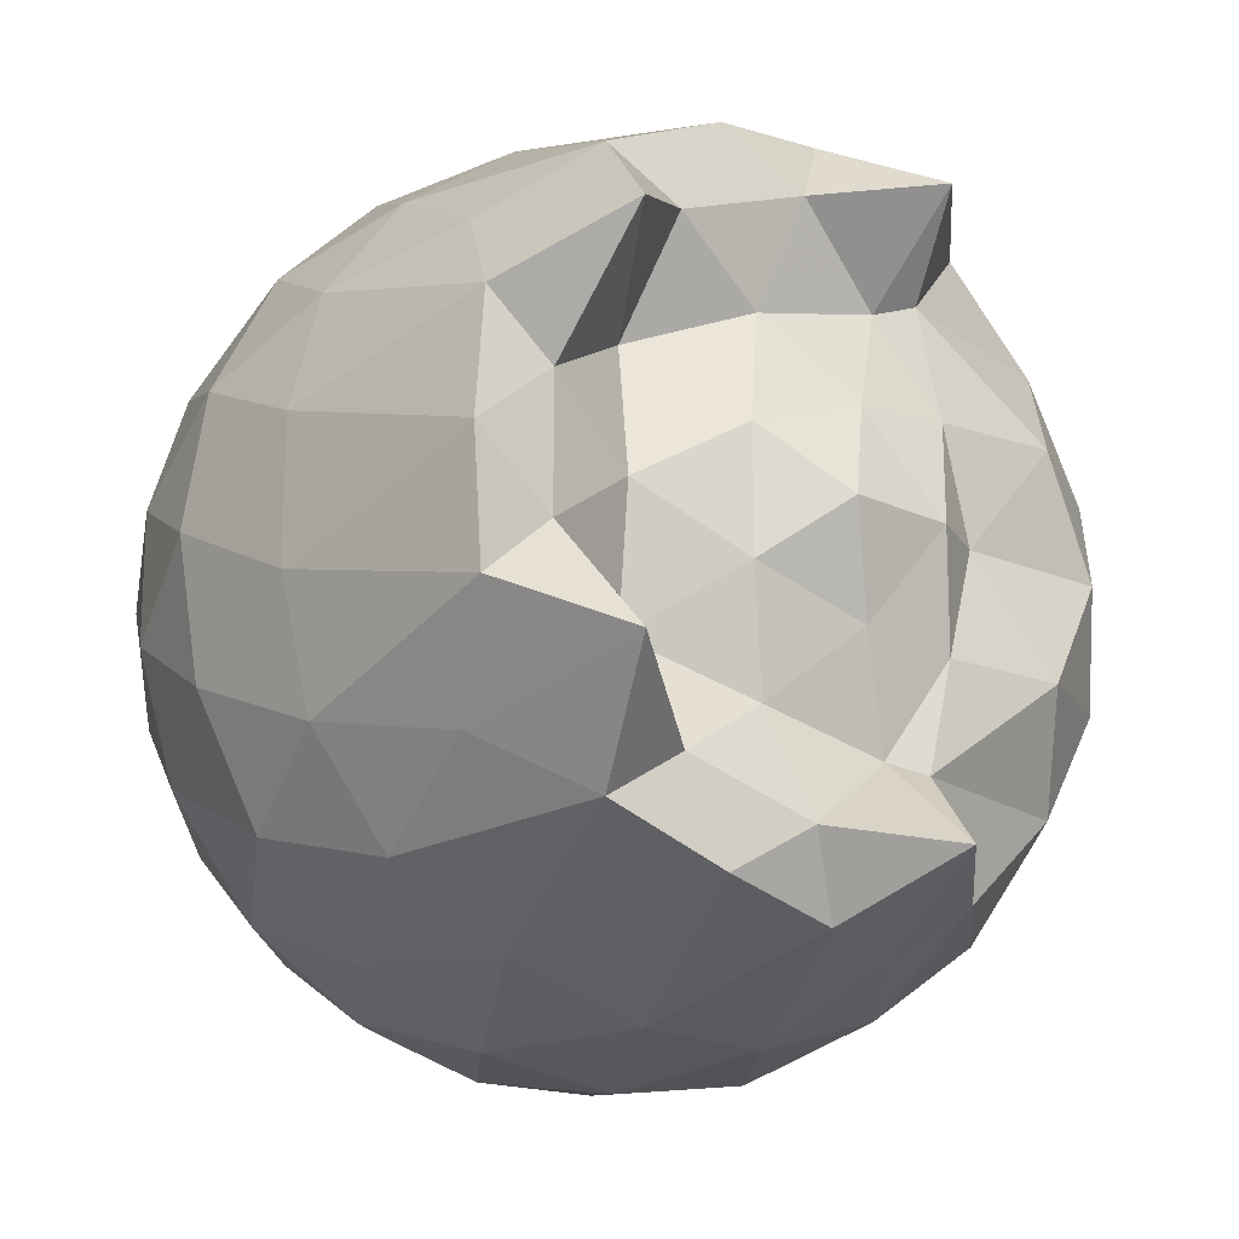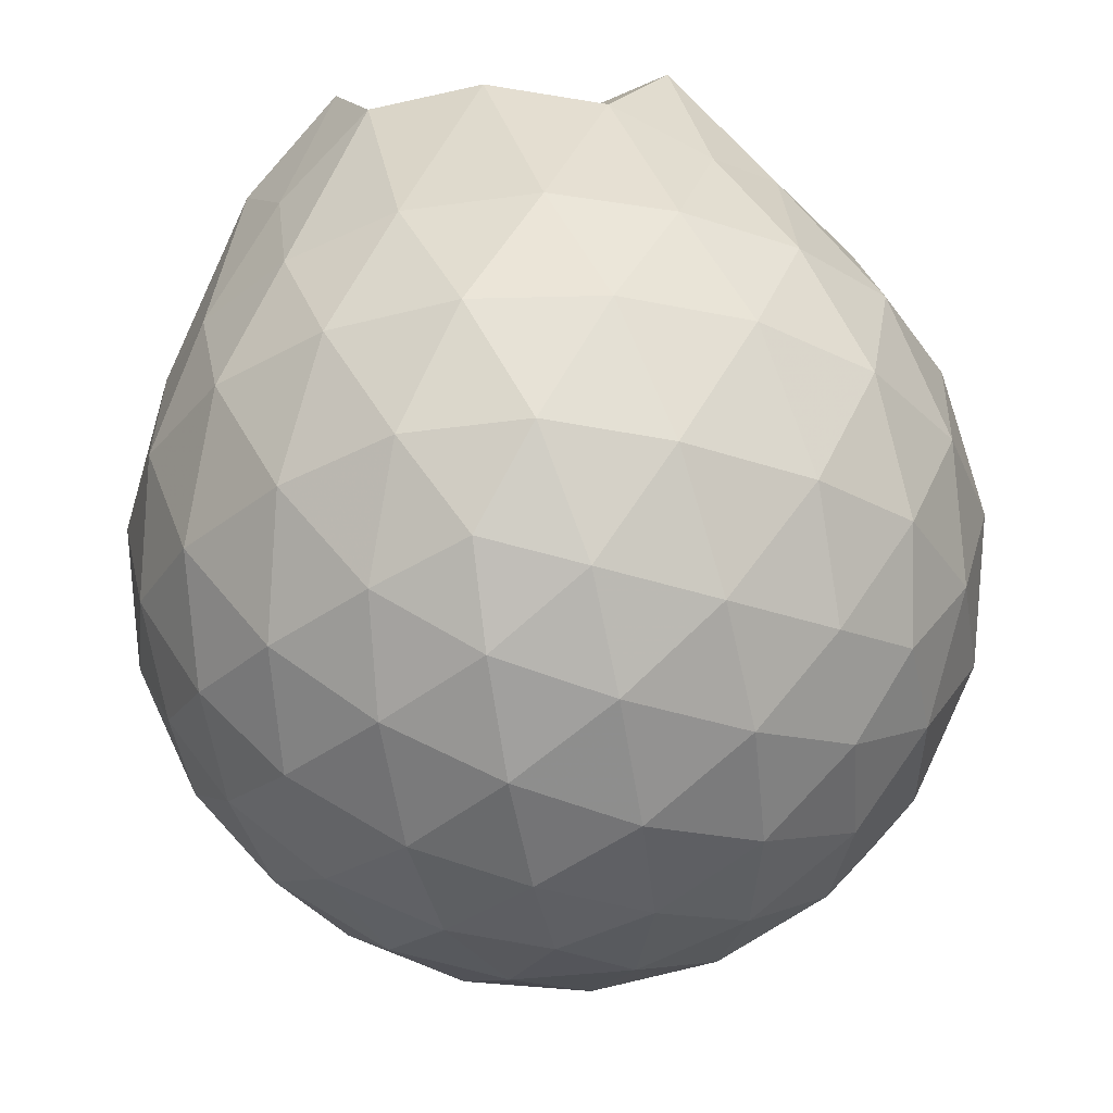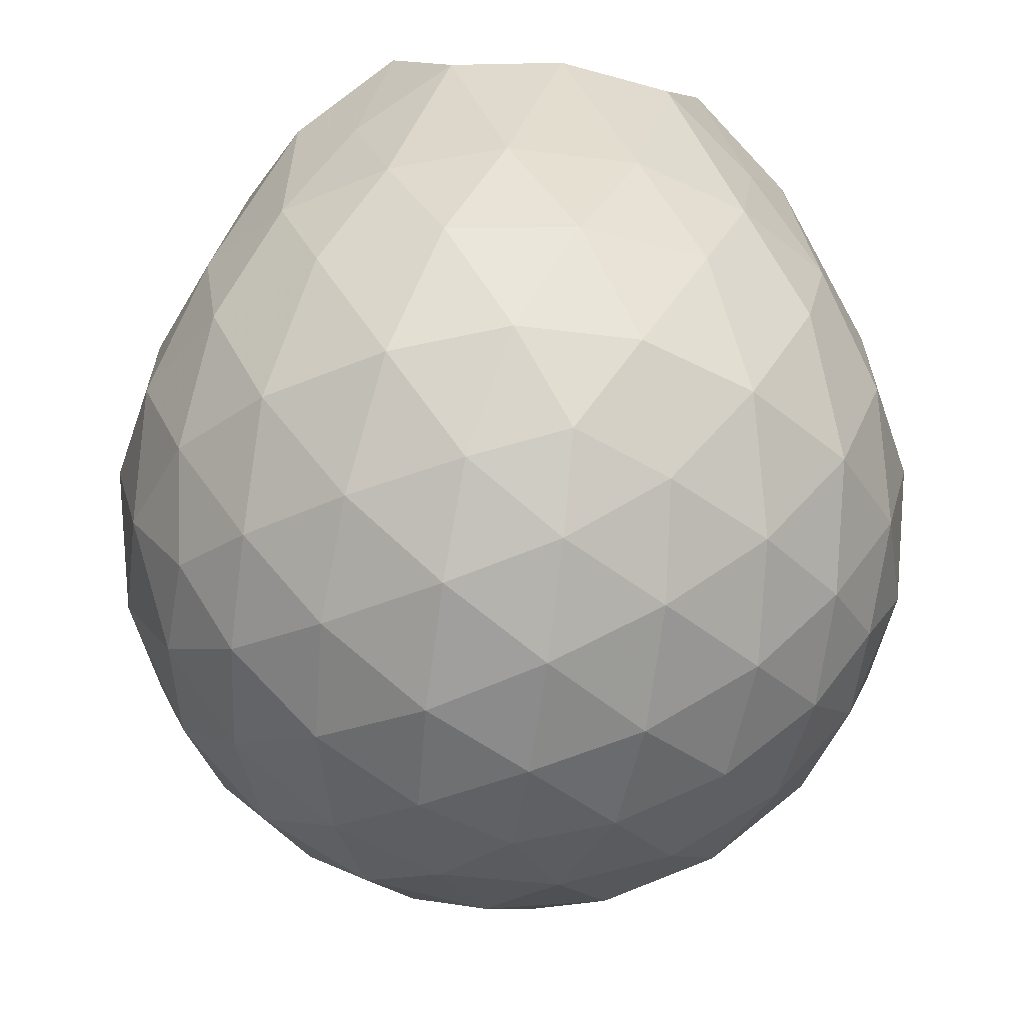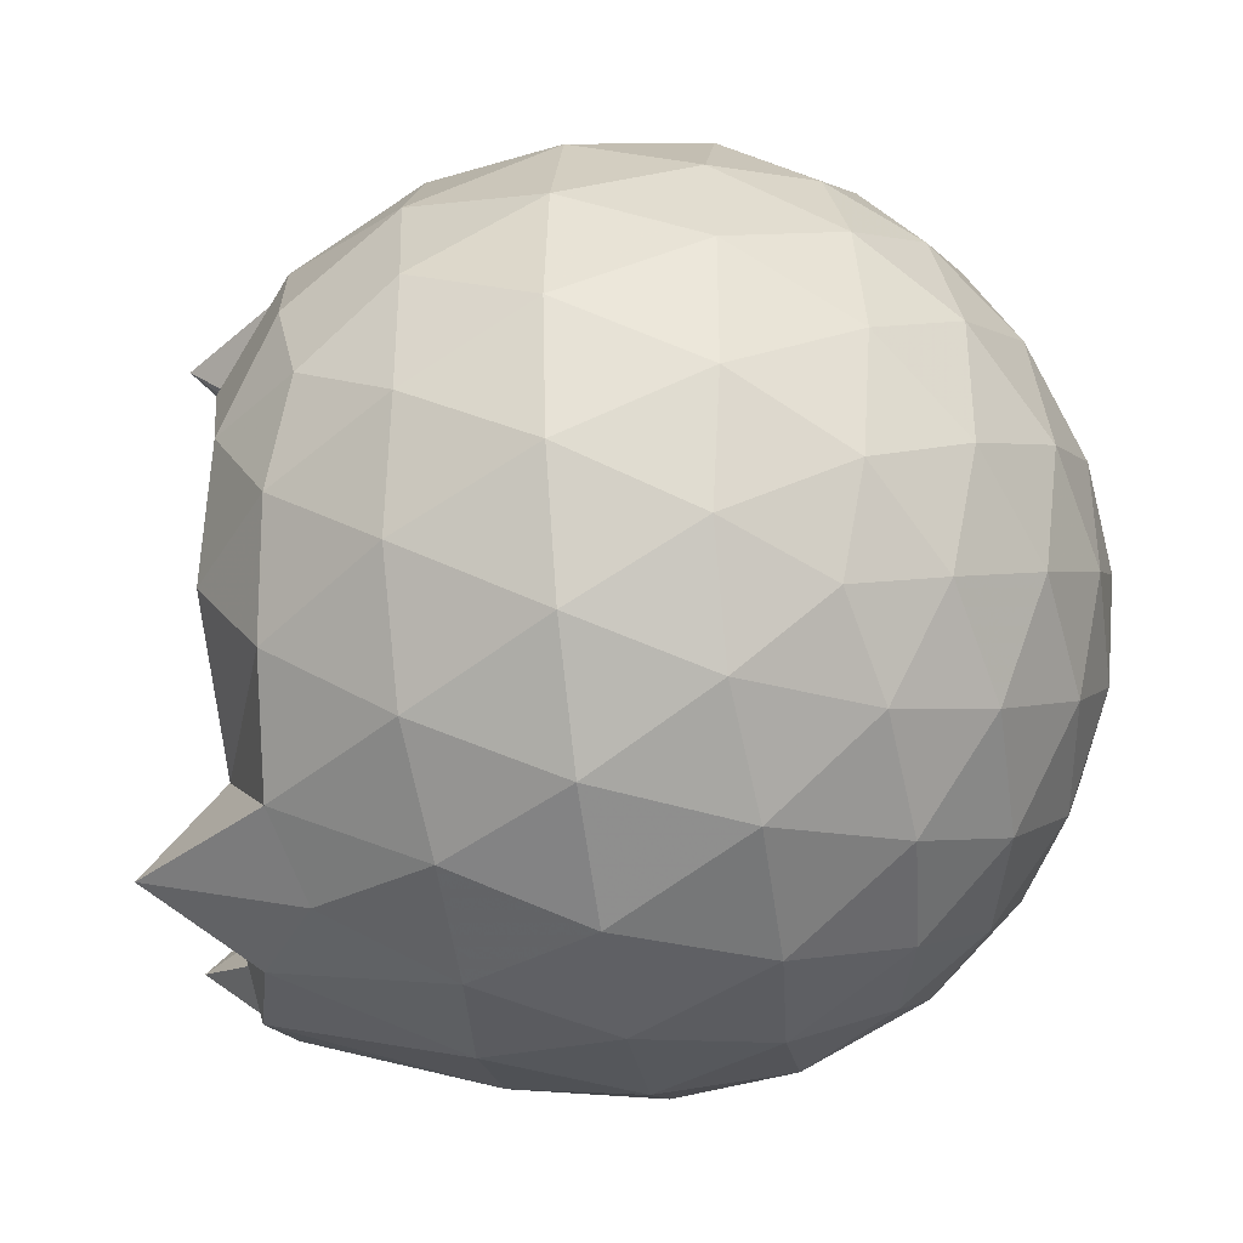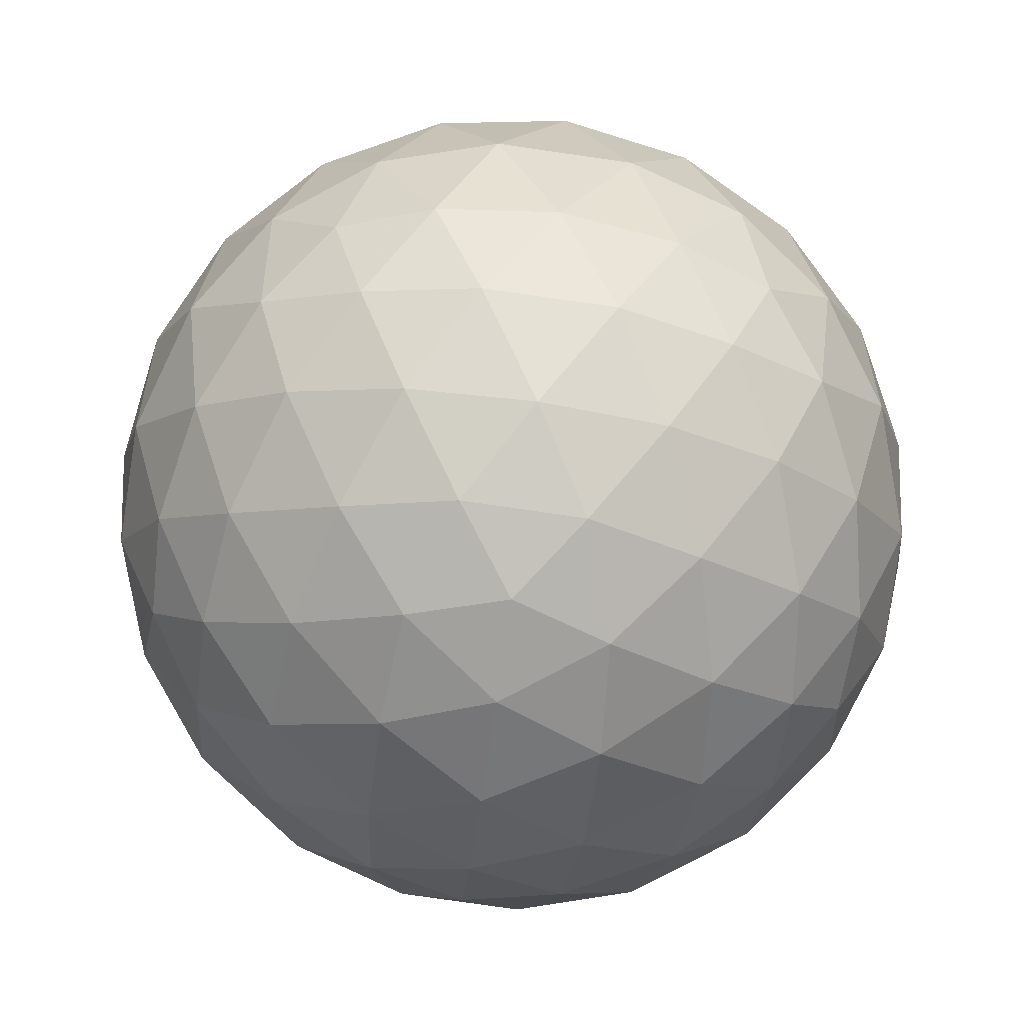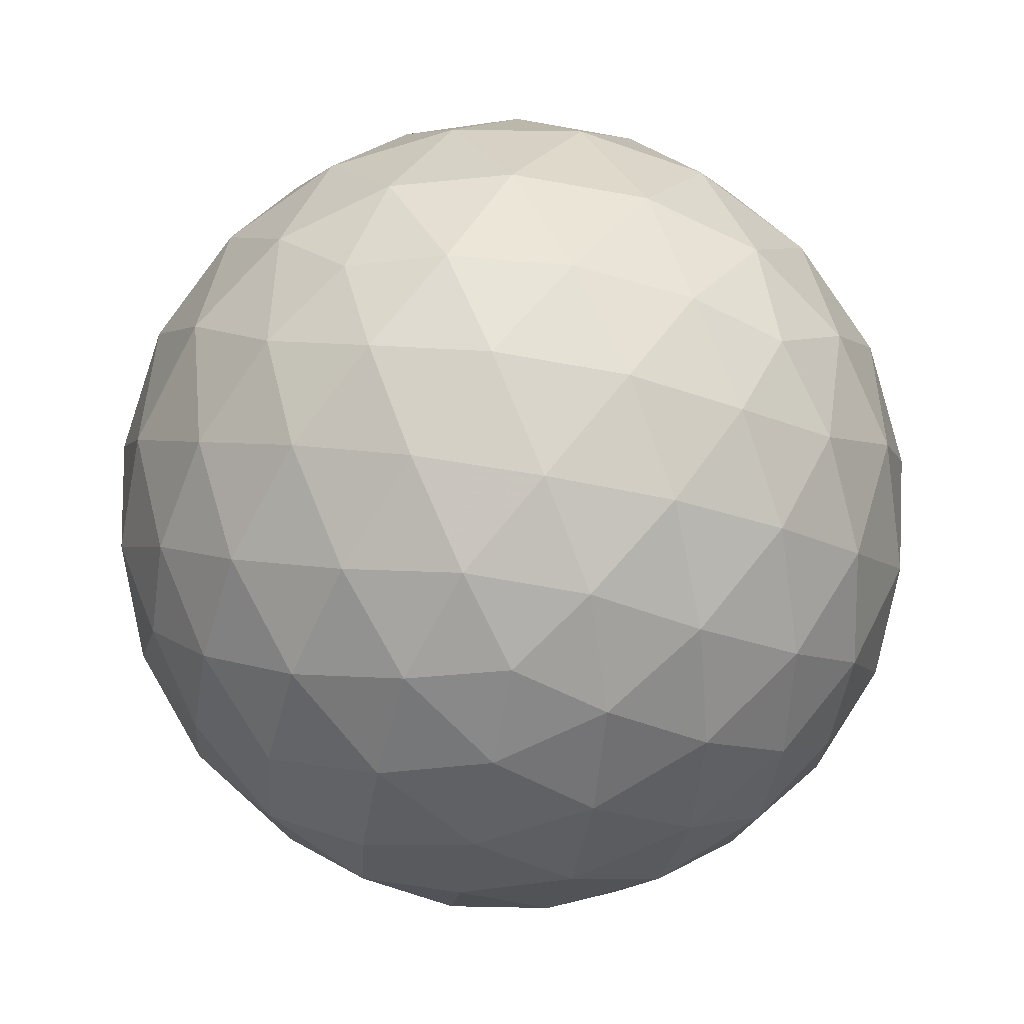
<metadata>
{"format":"obj","ext":"obj","renderer":"f3d","projection":"perspective","resolution":1024,"background":"white","views":[{"elev":-18.6,"azim":-32.2,"up":"+Y"},{"elev":-33.5,"azim":-7.0,"up":"+Z"},{"elev":-41.2,"azim":-98.9,"up":"+Z"},{"elev":-37.5,"azim":99.0,"up":"+Y"},{"elev":-79.1,"azim":-62.0,"up":"+Z"},{"elev":-69.9,"azim":-64.0,"up":"+Z"}]}
</metadata>
<code>
v -1.486 -0.01607 1.102
v -1.473 -0.01612 -0.7594
v -0.616 -0.01598 0.7356
v -0.6853 0.2108 0.7967
v -0.835 0.4564 0.8285
v -1.051 0.6614 0.8547
v -1.221 0.7864 0.7974
v -1.452 0.7733 0.9449
v -1.728 0.722 1.021
v -1.982 0.617 1.011
v -2.168 0.4811 0.8307
v -2.245 0.2586 1.027
v -2.276 -0.01617 1.049
v -2.245 -0.291 1.027
v -2.168 -0.5133 0.8297
v -1.982 -0.6493 1.011
v -1.729 -0.7544 1.021
v -1.451 -0.8055 0.9448
v -1.22 -0.8186 0.7975
v -1.051 -0.6935 0.8542
v -0.8348 -0.4887 0.8283
v -0.6852 -0.243 0.7967
v -0.5339 0.1285 0.5206
v -0.6294 0.3999 0.5489
v -0.8179 0.6563 0.5495
v -1.048 0.8293 0.5228
v -1.324 0.9167 0.5243
v -1.612 0.9078 0.5548
v -1.913 0.8086 0.5559
v -2.148 0.6452 0.5276
v -2.318 0.4121 0.5275
v -2.4 0.1405 0.5581
v -2.4 -0.1728 0.5583
v -2.318 -0.4442 0.5273
v -2.148 -0.6774 0.5273
v -1.913 -0.8407 0.5558
v -1.612 -0.9401 0.5545
v -1.324 -0.9489 0.524
v -1.048 -0.8616 0.5233
v -0.8178 -0.6886 0.5497
v -0.6293 -0.4321 0.5493
v -0.5338 -0.1608 0.5209
v -0.5276 0.2904 0.2357
v -0.6694 0.5666 0.2358
v -0.89 0.7854 0.2364
v -1.168 0.9252 0.2372
v -1.475 0.9721 0.2384
v -1.782 0.9218 0.2395
v -2.058 0.7798 0.2396
v -2.277 0.5611 0.2412
v -2.416 0.2865 0.2409
v -2.464 -0.01613 0.2416
v -2.416 -0.3188 0.2408
v -2.277 -0.5933 0.2413
v -2.058 -0.812 0.2396
v -1.782 -0.9541 0.2394
v -1.475 -1.004 0.2383
v -1.168 -0.9574 0.2372
v -0.89 -0.8177 0.2363
v -0.6693 -0.5989 0.2359
v -0.5276 -0.3226 0.2356
v -0.4788 -0.01614 0.2353
v -0.6251 0.419 -0.05015
v -0.7964 0.6534 -0.04942
v -1.034 0.817 -0.07689
v -1.338 0.9143 -0.07586
v -1.627 0.919 -0.04682
v -1.903 0.8282 -0.04558
v -2.132 0.6535 -0.07237
v -2.319 0.3972 -0.07162
v -2.413 0.1272 -0.04256
v -2.413 -0.1594 -0.04254
v -2.319 -0.4294 -0.07161
v -2.132 -0.6858 -0.07238
v -1.903 -0.8605 -0.04561
v -1.627 -0.9513 -0.04684
v -1.338 -0.9465 -0.07587
v -1.034 -0.8493 -0.07693
v -0.7964 -0.6856 -0.04939
v -0.6251 -0.4512 -0.05018
v -0.5415 -0.1754 -0.07849
v -0.5415 0.1432 -0.0785
v -0.7749 0.4895 -0.2621
v -0.9641 0.634 -0.3185
v -1.223 0.752 -0.3414
v -1.502 0.8064 -0.3165
v -1.74 0.7989 -0.2584
v -1.937 0.6642 -0.3143
v -2.129 0.456 -0.3369
v -2.267 0.2099 -0.312
v -2.333 -0.01612 -0.2549
v -2.267 -0.2421 -0.312
v -2.129 -0.4883 -0.3369
v -1.937 -0.6964 -0.3143
v -1.74 -0.8312 -0.2584
v -1.502 -0.8386 -0.3165
v -1.223 -0.7842 -0.3414
v -0.9641 -0.6662 -0.3186
v -0.7749 -0.5217 -0.2621
v -0.6949 -0.2978 -0.3194
v -0.6614 -0.01612 -0.3433
v -0.6949 0.2656 -0.3194
v -0.7772 -0.01624 0.9305
v -0.9249 0.229 0.9851
v -1.245 0.4639 0.984
v -1.292 0.6435 1.173
v -1.543 0.6096 1.032
v -1.823 0.5123 1.025
v -2.052 0.3884 1.255
v -2.1 0.1282 1.027
v -2.101 -0.1608 1.027
v -2.052 -0.4209 1.254
v -1.823 -0.5452 1.025
v -1.543 -0.6421 1.032
v -1.293 -0.6761 1.173
v -1.245 -0.496 0.9842
v -0.9252 -0.2613 0.9853
v -1.12 -0.01641 0.9707
v -1.197 0.2254 0.9959
v -1.328 0.4402 0.9519
v -1.611 0.3745 0.9615
v -1.879 0.271 0.8912
v -1.897 -0.01595 0.9549
v -1.879 -0.3032 0.8913
v -1.611 -0.4067 0.9617
v -1.328 -0.4725 0.9517
v -1.197 -0.2577 0.9956
v -1.249 -0.01607 1.064
v -1.412 0.2053 1.022
v -1.666 0.1207 1.021
v -1.666 -0.1528 1.021
v -1.412 -0.2374 1.022
v -0.8917 0.4046 -0.455
v -1.131 0.5372 -0.517
v -1.424 0.6311 -0.5158
v -1.696 0.6627 -0.4517
v -1.896 0.4767 -0.5134
v -2.076 0.2297 -0.5119
v -2.19 -0.01612 -0.4483
v -2.076 -0.2619 -0.5119
v -1.896 -0.509 -0.5134
v -1.696 -0.695 -0.4517
v -1.424 -0.6633 -0.5158
v -1.131 -0.5694 -0.517
v -0.8917 -0.4368 -0.455
v -0.8387 -0.1691 -0.518
v -0.8387 0.1369 -0.518
v -1.069 0.2759 -0.6271
v -1.343 0.3834 -0.666
v -1.628 0.4552 -0.6246
v -1.815 0.2299 -0.6633
v -1.972 -0.01612 -0.6223
v -1.815 -0.2621 -0.6633
v -1.628 -0.4875 -0.6246
v -1.343 -0.4156 -0.666
v -1.069 -0.3081 -0.6271
v -1.051 -0.01612 -0.6671
v -1.279 0.124 -0.731
v -1.548 0.2104 -0.7298
v -1.713 -0.01612 -0.7286
v -1.548 -0.2426 -0.7298
v -1.279 -0.1562 -0.731
f 3 23 4
f 4 23 24
f 4 24 5
f 5 24 25
f 5 25 6
f 6 25 26
f 6 26 7
f 7 26 27
f 7 27 8
f 8 27 28
f 8 28 9
f 9 28 29
f 9 29 10
f 10 29 30
f 10 30 11
f 11 30 31
f 11 31 12
f 12 31 32
f 12 32 13
f 13 32 33
f 13 33 14
f 14 33 34
f 14 34 15
f 15 34 35
f 15 35 16
f 16 35 36
f 16 36 17
f 17 36 37
f 17 37 18
f 18 37 38
f 18 38 19
f 19 38 39
f 19 39 20
f 20 39 40
f 20 40 21
f 21 40 41
f 21 41 22
f 22 41 42
f 22 42 3
f 3 42 23
f 23 43 24
f 24 43 44
f 24 44 25
f 25 44 45
f 25 45 26
f 26 45 46
f 26 46 27
f 27 46 47
f 27 47 28
f 28 47 48
f 28 48 29
f 29 48 49
f 29 49 30
f 30 49 50
f 30 50 31
f 31 50 51
f 31 51 32
f 32 51 52
f 32 52 33
f 33 52 53
f 33 53 34
f 34 53 54
f 34 54 35
f 35 54 55
f 35 55 36
f 36 55 56
f 36 56 37
f 37 56 57
f 37 57 38
f 38 57 58
f 38 58 39
f 39 58 59
f 39 59 40
f 40 59 60
f 40 60 41
f 41 60 61
f 41 61 42
f 42 61 62
f 42 62 23
f 23 62 43
f 43 63 44
f 44 63 64
f 44 64 45
f 45 64 65
f 45 65 46
f 46 65 66
f 46 66 47
f 47 66 67
f 47 67 48
f 48 67 68
f 48 68 49
f 49 68 69
f 49 69 50
f 50 69 70
f 50 70 51
f 51 70 71
f 51 71 52
f 52 71 72
f 52 72 53
f 53 72 73
f 53 73 54
f 54 73 74
f 54 74 55
f 55 74 75
f 55 75 56
f 56 75 76
f 56 76 57
f 57 76 77
f 57 77 58
f 58 77 78
f 58 78 59
f 59 78 79
f 59 79 60
f 60 79 80
f 60 80 61
f 61 80 81
f 61 81 62
f 62 81 82
f 62 82 43
f 43 82 63
f 63 83 64
f 64 83 84
f 64 84 65
f 65 84 85
f 65 85 66
f 66 85 86
f 66 86 67
f 67 86 87
f 67 87 68
f 68 87 88
f 68 88 69
f 69 88 89
f 69 89 70
f 70 89 90
f 70 90 71
f 71 90 91
f 71 91 72
f 72 91 92
f 72 92 73
f 73 92 93
f 73 93 74
f 74 93 94
f 74 94 75
f 75 94 95
f 75 95 76
f 76 95 96
f 76 96 77
f 77 96 97
f 77 97 78
f 78 97 98
f 78 98 79
f 79 98 99
f 79 99 80
f 80 99 100
f 80 100 81
f 81 100 101
f 81 101 82
f 82 101 102
f 82 102 63
f 63 102 83
f 103 104 118
f 104 119 118
f 104 105 119
f 105 120 119
f 105 106 120
f 106 107 120
f 107 121 120
f 107 108 121
f 108 122 121
f 108 109 122
f 109 110 122
f 110 123 122
f 110 111 123
f 111 124 123
f 111 112 124
f 112 113 124
f 113 125 124
f 113 114 125
f 114 126 125
f 114 115 126
f 115 116 126
f 116 127 126
f 116 117 127
f 117 118 127
f 117 103 118
f 118 119 128
f 119 129 128
f 119 120 129
f 120 121 129
f 121 130 129
f 121 122 130
f 122 123 130
f 123 131 130
f 123 124 131
f 124 125 131
f 125 132 131
f 125 126 132
f 126 127 132
f 127 128 132
f 127 118 128
f 133 148 134
f 134 148 149
f 134 149 135
f 135 149 150
f 135 150 136
f 136 150 137
f 137 150 151
f 137 151 138
f 138 151 152
f 138 152 139
f 139 152 140
f 140 152 153
f 140 153 141
f 141 153 154
f 141 154 142
f 142 154 143
f 143 154 155
f 143 155 144
f 144 155 156
f 144 156 145
f 145 156 146
f 146 156 157
f 146 157 147
f 147 157 148
f 147 148 133
f 148 158 149
f 149 158 159
f 149 159 150
f 150 159 151
f 151 159 160
f 151 160 152
f 152 160 153
f 153 160 161
f 153 161 154
f 154 161 155
f 155 161 162
f 155 162 156
f 156 162 157
f 157 162 158
f 157 158 148
f 3 4 103
f 103 4 104
f 4 5 104
f 104 5 105
f 5 6 105
f 105 6 106
f 6 7 106
f 7 8 106
f 106 8 107
f 8 9 107
f 107 9 108
f 9 10 108
f 108 10 109
f 10 11 109
f 11 12 109
f 109 12 110
f 12 13 110
f 110 13 111
f 13 14 111
f 111 14 112
f 14 15 112
f 15 16 112
f 112 16 113
f 16 17 113
f 113 17 114
f 17 18 114
f 114 18 115
f 18 19 115
f 19 20 115
f 115 20 116
f 20 21 116
f 116 21 117
f 21 22 117
f 117 22 103
f 22 3 103
f 83 133 84
f 84 133 134
f 84 134 85
f 85 134 135
f 85 135 86
f 86 135 136
f 86 136 87
f 87 136 88
f 88 136 137
f 88 137 89
f 89 137 138
f 89 138 90
f 90 138 139
f 90 139 91
f 91 139 92
f 92 139 140
f 92 140 93
f 93 140 141
f 93 141 94
f 94 141 142
f 94 142 95
f 95 142 96
f 96 142 143
f 96 143 97
f 97 143 144
f 97 144 98
f 98 144 145
f 98 145 99
f 99 145 100
f 100 145 146
f 100 146 101
f 101 146 147
f 101 147 102
f 102 147 133
f 102 133 83
f 128 129 1
f 129 130 1
f 130 131 1
f 131 132 1
f 132 128 1
f 159 158 2
f 160 159 2
f 161 160 2
f 162 161 2
f 158 162 2

</code>
